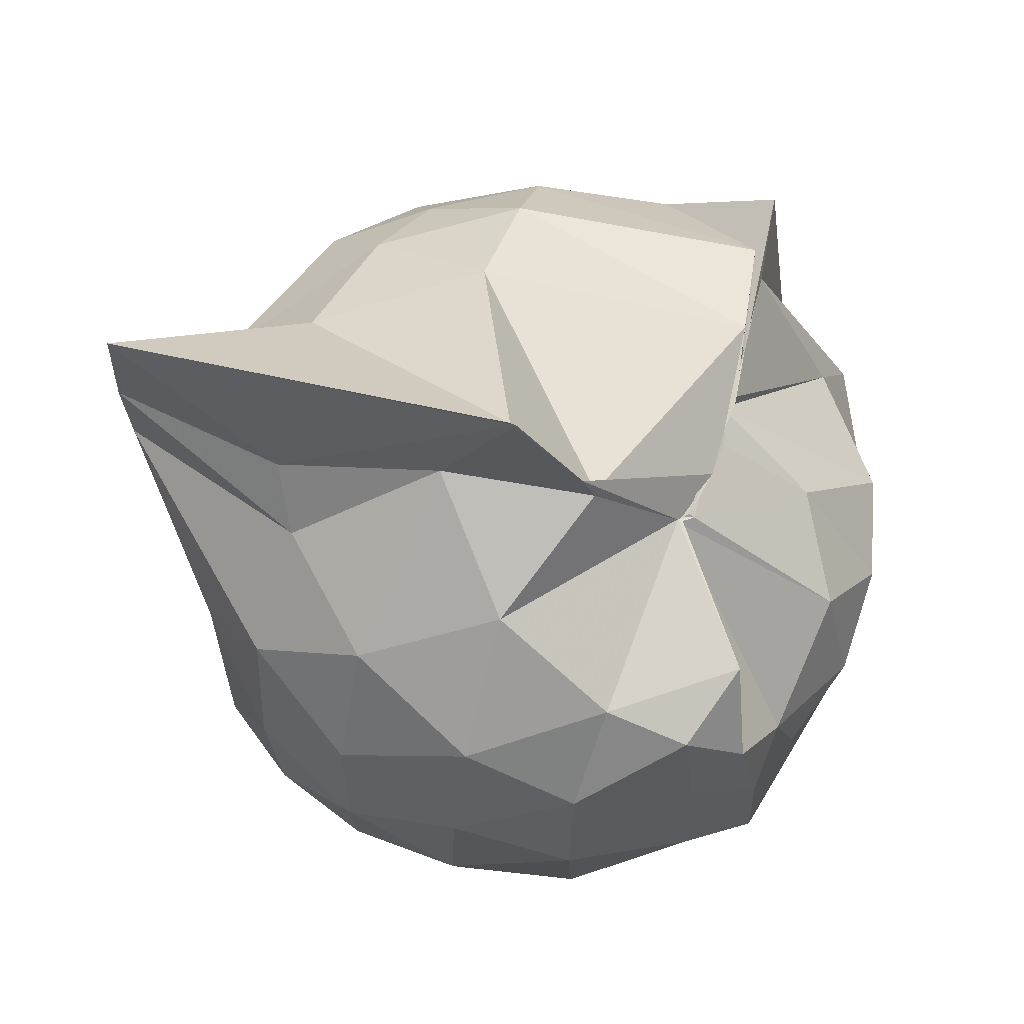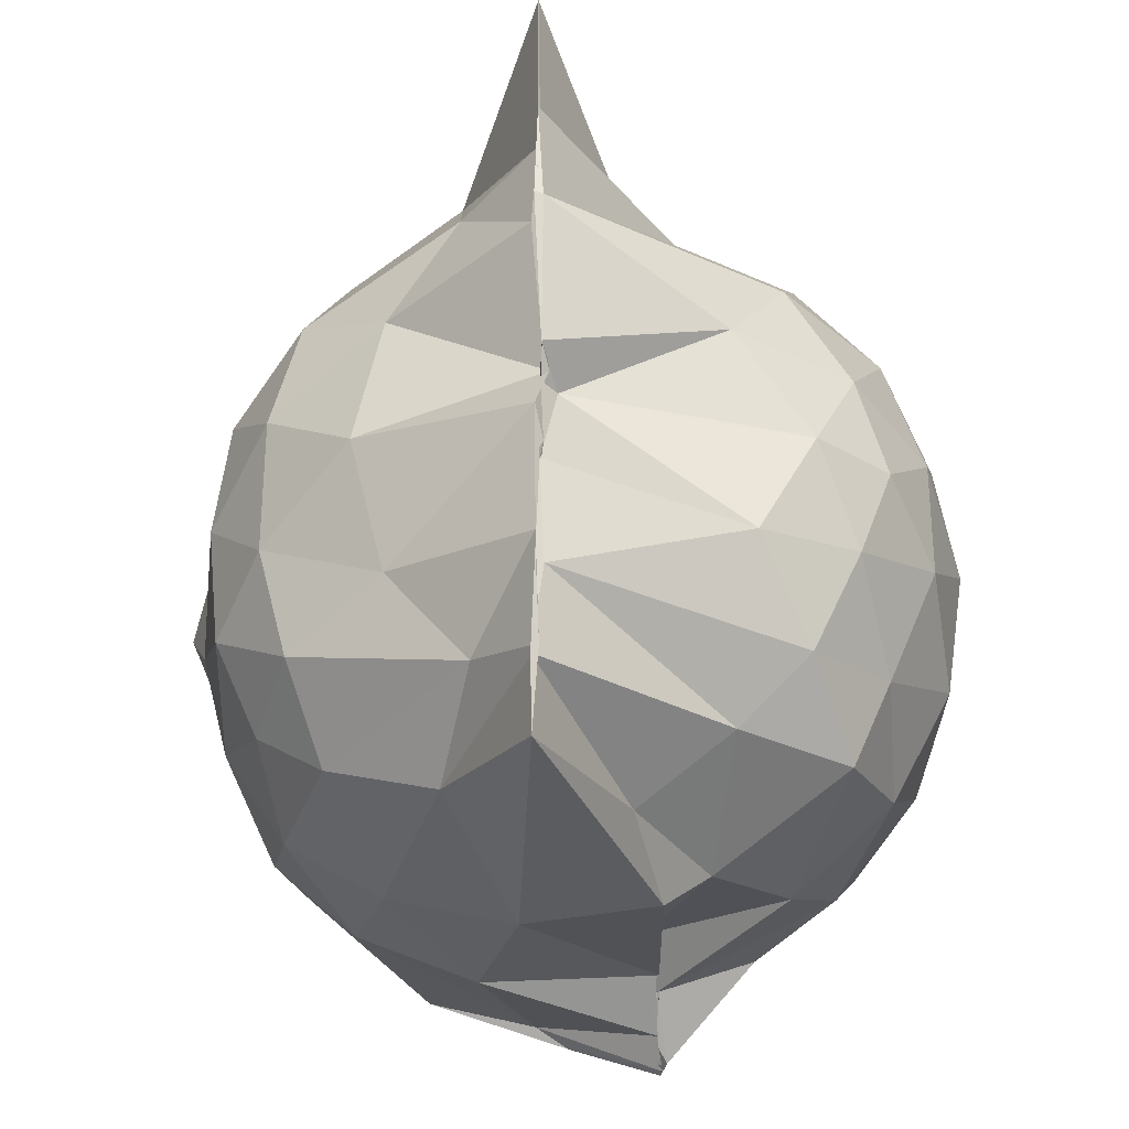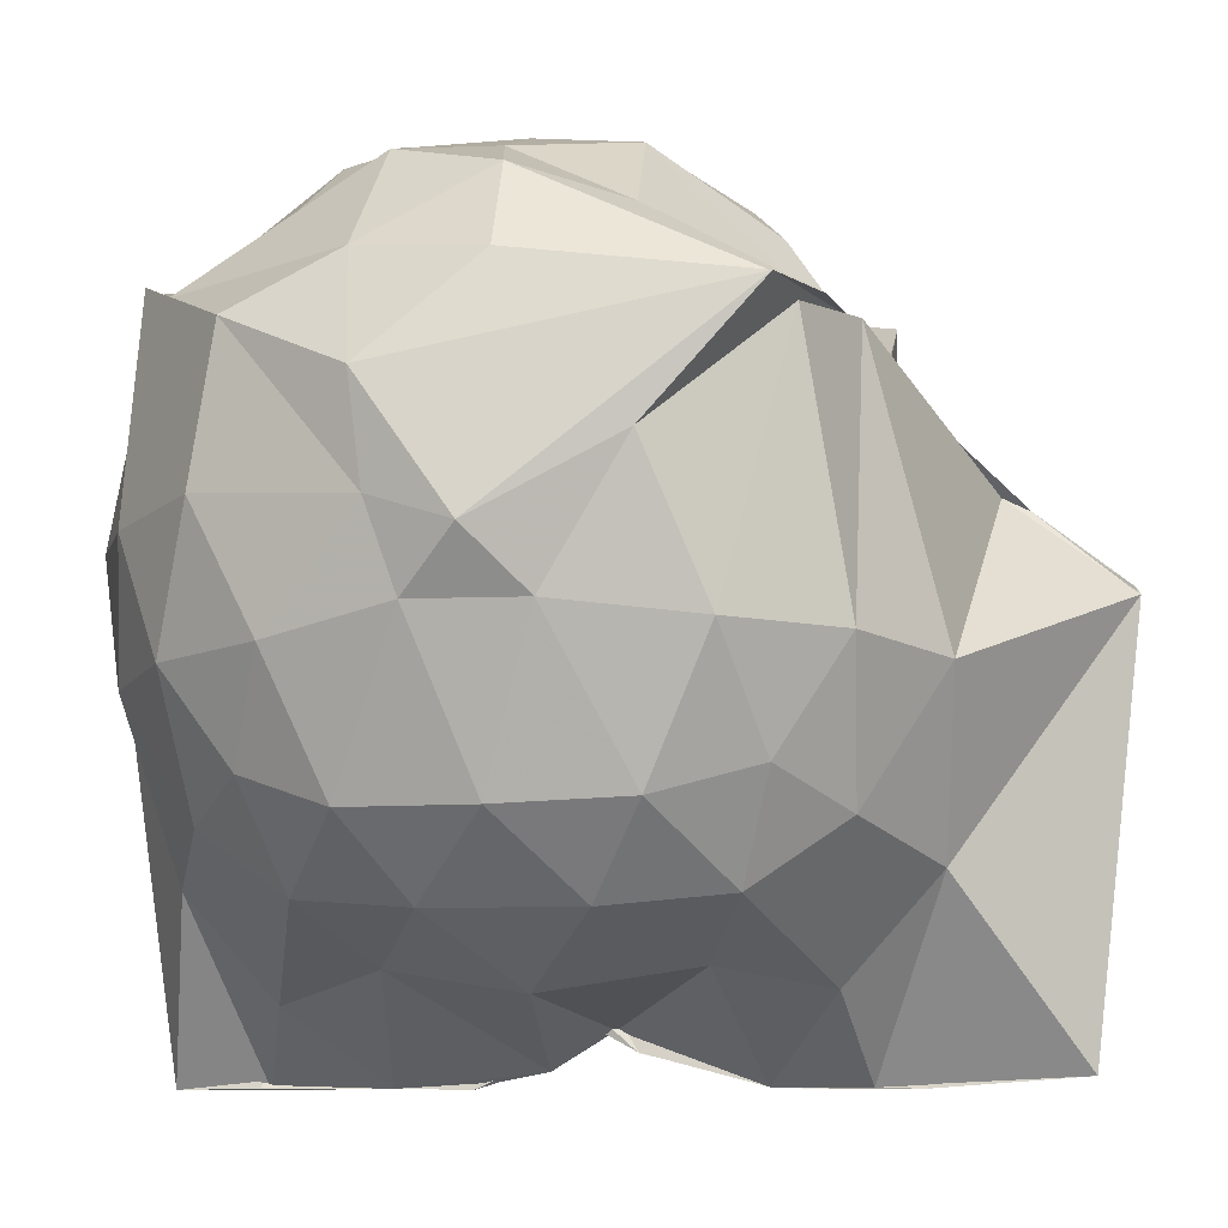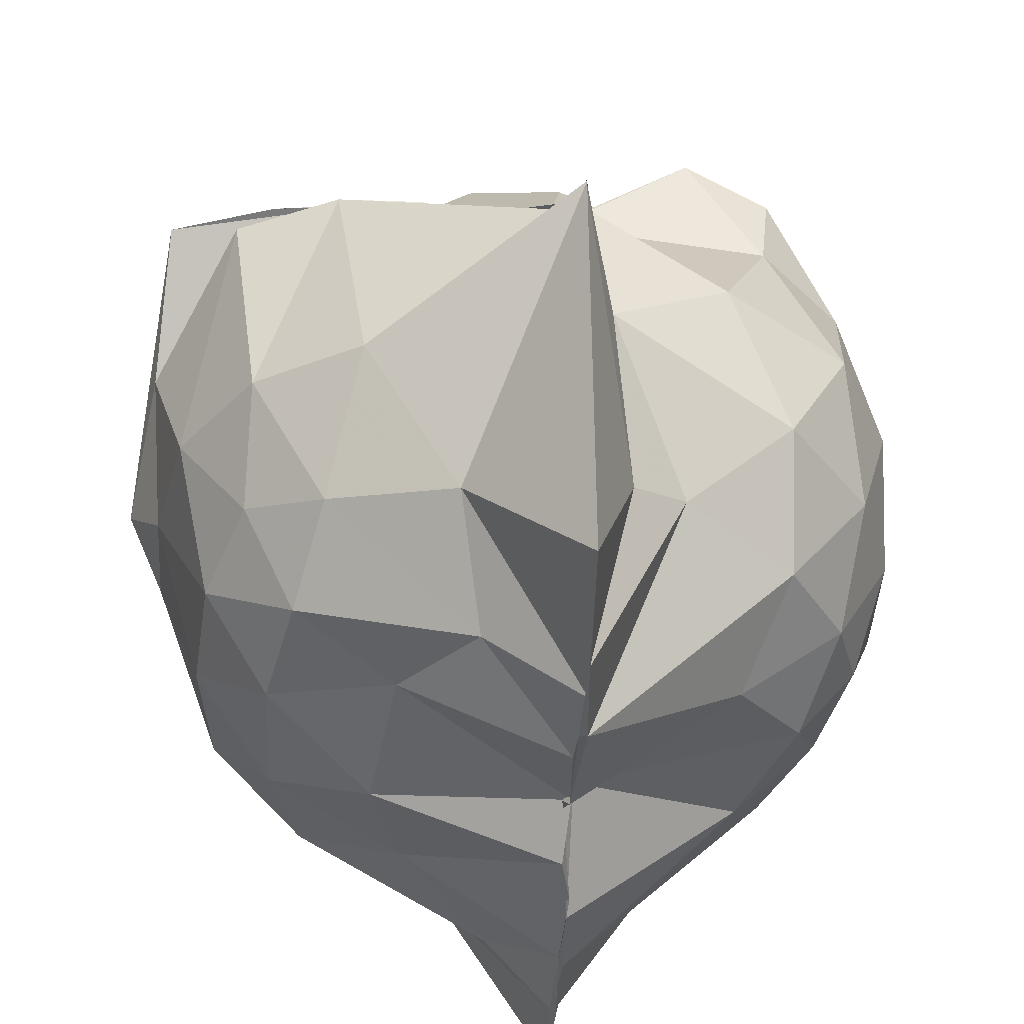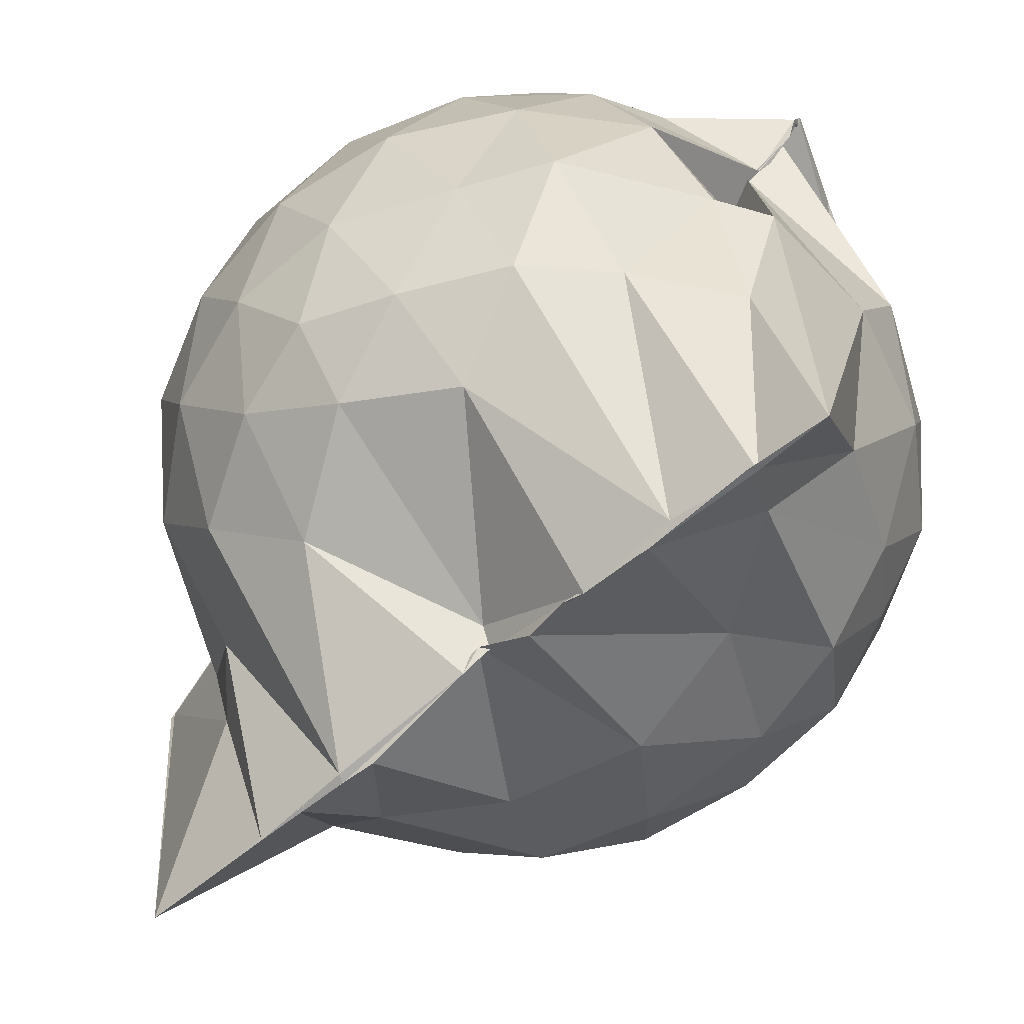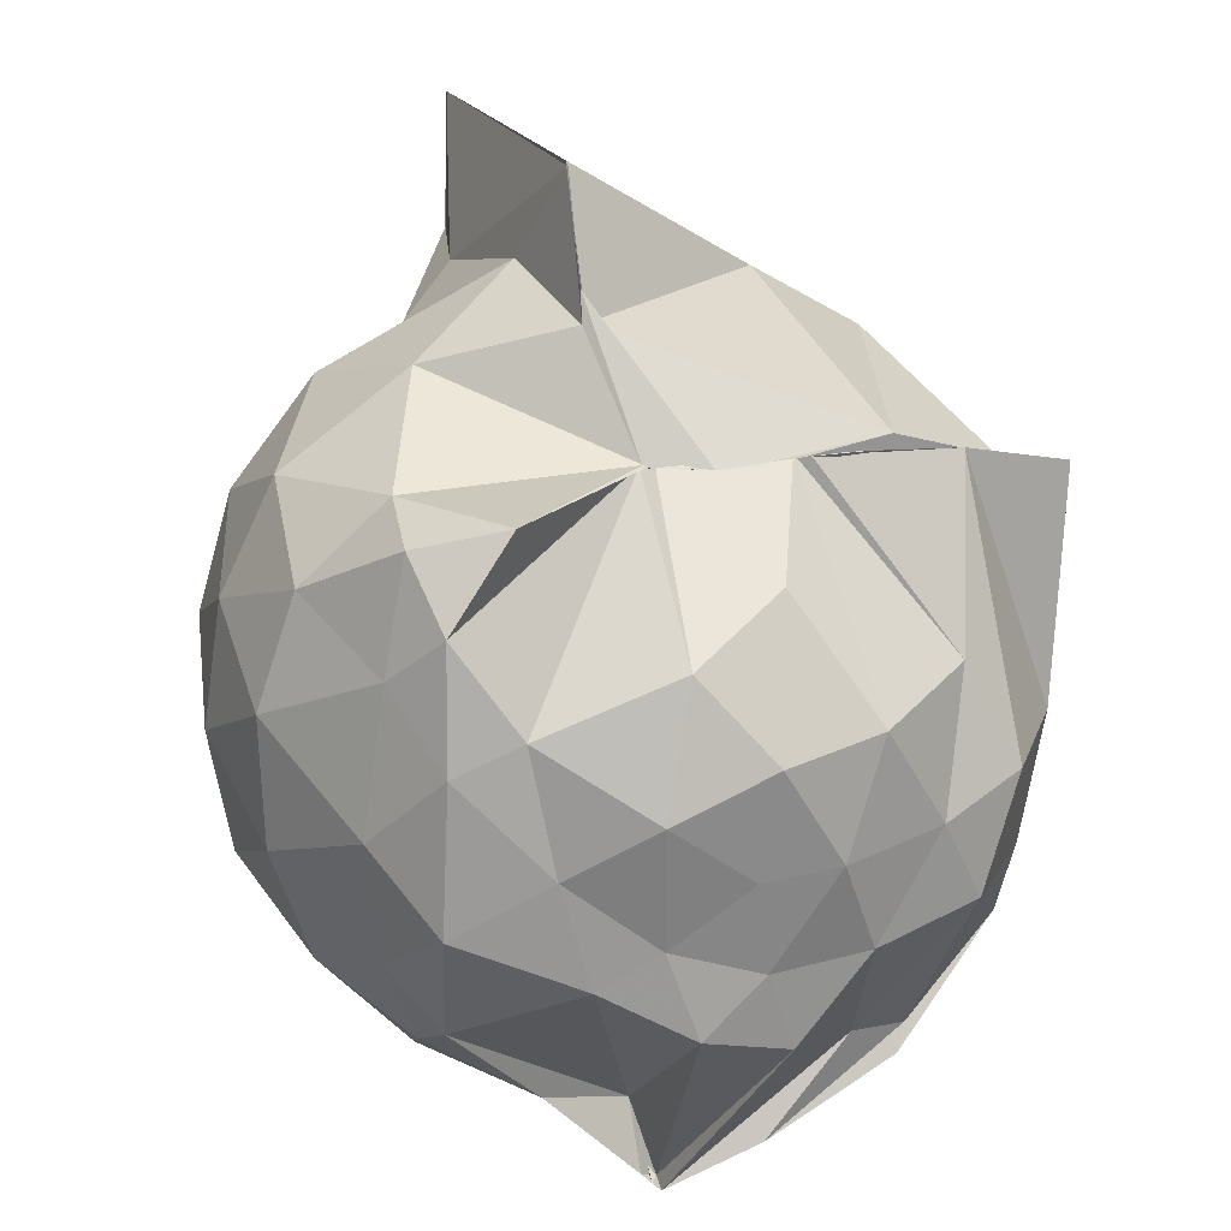
<metadata>
{"format":"obj","ext":"obj","renderer":"f3d","projection":"perspective","resolution":1024,"background":"white","views":[{"elev":72.9,"azim":-75.3,"up":"+Y"},{"elev":-30.7,"azim":-168.7,"up":"+Y"},{"elev":-9.0,"azim":101.3,"up":"+Z"},{"elev":-41.4,"azim":177.4,"up":"+Z"},{"elev":-62.1,"azim":-48.8,"up":"+Z"},{"elev":25.5,"azim":-17.1,"up":"+Y"}]}
</metadata>
<code>
v -0.8805 -0.1374 0.8773
v -0.9902 -0.03929 -0.7718
v -0.1577 -0.06621 0.5229
v -0.334 0.4804 0.4554
v -0.6444 0.5052 0.4561
v -0.7061 0.4955 0.4397
v -0.7425 0.493 0.4632
v -0.9348 0.5006 0.4261
v -0.9456 0.4975 0.4108
v -1.252 0.5003 0.6172
v -1.437 0.4515 0.5445
v -1.493 0.2189 0.5851
v -1.546 -0.09191 0.6052
v -1.515 -0.3729 0.567
v -1.442 -0.5719 0.5394
v -1.204 -0.7434 0.5588
v -1.001 -0.9661 0.563
v -0.9874 -0.9702 0.5932
v -0.9784 -0.968 0.5934
v -0.7669 -0.8895 0.6323
v -0.4338 -0.7317 0.5335
v -0.2202 -0.3343 0.5552
v -0.1051 0.421 0.4402
v -0.5263 0.4981 0.4585
v -0.6604 0.5048 0.4669
v -0.7198 0.4991 0.4569
v -0.8291 0.4945 0.4556
v -0.9543 0.4955 0.4097
v -0.9532 0.5003 0.4057
v -1.416 0.4782 0.3584
v -1.598 0.3044 0.3344
v -1.686 0.06703 0.3498
v -1.682 -0.2166 0.3628
v -1.598 -0.4791 0.3479
v -1.41 -0.6953 0.3668
v -1.001 -0.8487 0.4355
v -0.9879 -0.939 0.5277
v -0.9887 -0.9131 0.5296
v -0.6976 -0.844 0.5987
v -0.4602 -0.7838 0.5638
v -0.205 -0.5618 0.4385
v -0.08295 -0.2936 0.3117
v -0.07955 0.1947 0.1847
v -0.2517 0.4427 0.4254
v -0.4769 0.5231 0.4461
v -1.006 0.718 0.2209
v -1.009 0.7748 0.1928
v -1.015 0.7162 0.2223
v -1.308 0.6226 0.08909
v -1.58 0.429 0.081
v -1.7 0.1867 0.08161
v -1.743 -0.08955 0.0839
v -1.7 -0.365 0.08696
v -1.568 -0.6143 0.07904
v -1.341 -0.7961 0.1141
v -0.989 -0.75 0.3429
v -1.012 -0.8208 0.4071
v -0.6774 -0.9282 0.1116
v -0.4115 -0.8071 0.1051
v -0.2124 -0.6147 0.1281
v -0.09061 -0.2681 0.09268
v -0.02232 -0.0896 0.02867
v -0.1644 0.3136 -0.1184
v -0.3234 0.5242 -0.1237
v -0.5539 0.667 -0.1463
v -0.9877 0.9728 0.02722
v -0.9867 0.9647 0.03982
v -1.053 0.7425 -0.111
v -1.44 0.5158 -0.1989
v -1.621 0.2889 -0.2006
v -1.702 0.04308 -0.1721
v -1.701 -0.2163 -0.1699
v -1.595 -0.4738 -0.1937
v -1.512 -0.6645 -0.2055
v -1.209 -0.8374 -0.1242
v -1.12 -0.9194 -0.1858
v -0.8224 -0.9235 -0.1594
v -0.5408 -0.8463 -0.1651
v -0.3196 -0.6985 -0.1485
v -0.1752 -0.473 -0.1365
v -0.09405 -0.2041 -0.0869
v -0.1002 0.02482 -0.08911
v -0.3164 0.38 -0.3445
v -0.4853 0.5022 -0.419
v -0.755 0.6283 -0.491
v -0.9983 0.8727 -0.853
v -1.094 0.6249 -0.4727
v -1.209 0.5225 -0.4155
v -1.444 0.3415 -0.445
v -1.576 0.1164 -0.4121
v -1.635 -0.0865 -0.3635
v -1.569 -0.2909 -0.4103
v -1.465 -0.513 -0.4246
v -1.309 -0.6664 -0.4215
v -1.103 -0.8189 -0.418
v -0.999 -0.8773 -0.8749
v -0.7426 -0.7866 -0.514
v -0.4784 -0.6761 -0.4225
v -0.311 -0.5501 -0.346
v -0.233 -0.3551 -0.4144
v -0.2049 -0.0864 -0.4169
v -0.2338 0.1781 -0.4048
v -0.2959 -0.07699 0.7134
v -0.4016 0.1393 0.658
v -0.6726 0.5033 0.4405
v -0.7501 0.5029 0.4424
v -0.9387 0.4941 0.4401
v -0.9611 0.4999 0.4066
v -1.398 0.3293 0.6732
v -1.415 0.08123 0.7278
v -1.437 -0.2369 0.749
v -1.415 -0.5028 0.6448
v -1.004 -0.8282 0.4859
v -0.9762 -0.9586 0.5843
v -0.9769 -0.9708 0.6204
v -0.569 -0.697 0.5825
v -0.3955 -0.3077 0.7774
v -0.4861 -0.1206 0.7994
v -0.6238 0.1119 0.8335
v -0.7687 0.3478 0.6754
v -0.9829 0.2588 0.7906
v -1.273 0.1422 0.7445
v -1.234 -0.1202 0.797
v -1.177 -0.3465 0.8259
v -0.9882 -0.4545 0.8818
v -0.8006 -0.5104 0.8721
v -0.6405 -0.3311 0.8555
v -0.7164 -0.1244 0.8836
v -0.8409 0.09127 0.8823
v -1.055 0.002654 0.873
v -1.049 -0.2665 0.8518
v -0.8562 -0.3381 0.8701
v -0.4261 0.3127 -0.5533
v -0.8025 0.4302 -0.7018
v -1.008 0.465 -0.8729
v -1.003 0.5633 -0.8751
v -1.015 0.3402 -0.87
v -1.349 0.1452 -0.6066
v -1.503 -0.08602 -0.5275
v -1.385 -0.3133 -0.5768
v -1.017 -0.512 -0.8578
v -0.9949 -0.707 -0.8718
v -1.011 -0.6908 -0.8751
v -0.8472 -0.6275 -0.7232
v -0.4284 -0.4842 -0.5542
v -0.3679 -0.2428 -0.5753
v -0.3681 0.06501 -0.5775
v -0.6389 0.2211 -0.6648
v -0.9899 0.2723 -0.8717
v -0.9963 0.3479 -0.8746
v -0.999 0.02606 -0.8093
v -1.012 -0.03604 -0.7105
v -1.011 -0.2933 -0.8757
v -1.003 -0.4859 -0.8724
v -1.003 -0.4475 -0.8732
v -0.6547 -0.38 -0.6659
v -0.5896 -0.0908 -0.7137
v -1.006 -0.01837 -0.766
v -0.9999 0.02423 -0.807
v -0.985 -0.03002 -0.7573
v -1.015 -0.2451 -0.861
v -0.9937 -0.1413 -0.8424
f 3 23 4
f 4 23 24
f 4 24 5
f 5 24 25
f 5 25 6
f 6 25 26
f 6 26 7
f 7 26 27
f 7 27 8
f 8 27 28
f 8 28 9
f 9 28 29
f 9 29 10
f 10 29 30
f 10 30 11
f 11 30 31
f 11 31 12
f 12 31 32
f 12 32 13
f 13 32 33
f 13 33 14
f 14 33 34
f 14 34 15
f 15 34 35
f 15 35 16
f 16 35 36
f 16 36 17
f 17 36 37
f 17 37 18
f 18 37 38
f 18 38 19
f 19 38 39
f 19 39 20
f 20 39 40
f 20 40 21
f 21 40 41
f 21 41 22
f 22 41 42
f 22 42 3
f 3 42 23
f 23 43 24
f 24 43 44
f 24 44 25
f 25 44 45
f 25 45 26
f 26 45 46
f 26 46 27
f 27 46 47
f 27 47 28
f 28 47 48
f 28 48 29
f 29 48 49
f 29 49 30
f 30 49 50
f 30 50 31
f 31 50 51
f 31 51 32
f 32 51 52
f 32 52 33
f 33 52 53
f 33 53 34
f 34 53 54
f 34 54 35
f 35 54 55
f 35 55 36
f 36 55 56
f 36 56 37
f 37 56 57
f 37 57 38
f 38 57 58
f 38 58 39
f 39 58 59
f 39 59 40
f 40 59 60
f 40 60 41
f 41 60 61
f 41 61 42
f 42 61 62
f 42 62 23
f 23 62 43
f 43 63 44
f 44 63 64
f 44 64 45
f 45 64 65
f 45 65 46
f 46 65 66
f 46 66 47
f 47 66 67
f 47 67 48
f 48 67 68
f 48 68 49
f 49 68 69
f 49 69 50
f 50 69 70
f 50 70 51
f 51 70 71
f 51 71 52
f 52 71 72
f 52 72 53
f 53 72 73
f 53 73 54
f 54 73 74
f 54 74 55
f 55 74 75
f 55 75 56
f 56 75 76
f 56 76 57
f 57 76 77
f 57 77 58
f 58 77 78
f 58 78 59
f 59 78 79
f 59 79 60
f 60 79 80
f 60 80 61
f 61 80 81
f 61 81 62
f 62 81 82
f 62 82 43
f 43 82 63
f 63 83 64
f 64 83 84
f 64 84 65
f 65 84 85
f 65 85 66
f 66 85 86
f 66 86 67
f 67 86 87
f 67 87 68
f 68 87 88
f 68 88 69
f 69 88 89
f 69 89 70
f 70 89 90
f 70 90 71
f 71 90 91
f 71 91 72
f 72 91 92
f 72 92 73
f 73 92 93
f 73 93 74
f 74 93 94
f 74 94 75
f 75 94 95
f 75 95 76
f 76 95 96
f 76 96 77
f 77 96 97
f 77 97 78
f 78 97 98
f 78 98 79
f 79 98 99
f 79 99 80
f 80 99 100
f 80 100 81
f 81 100 101
f 81 101 82
f 82 101 102
f 82 102 63
f 63 102 83
f 103 104 118
f 104 119 118
f 104 105 119
f 105 120 119
f 105 106 120
f 106 107 120
f 107 121 120
f 107 108 121
f 108 122 121
f 108 109 122
f 109 110 122
f 110 123 122
f 110 111 123
f 111 124 123
f 111 112 124
f 112 113 124
f 113 125 124
f 113 114 125
f 114 126 125
f 114 115 126
f 115 116 126
f 116 127 126
f 116 117 127
f 117 118 127
f 117 103 118
f 118 119 128
f 119 129 128
f 119 120 129
f 120 121 129
f 121 130 129
f 121 122 130
f 122 123 130
f 123 131 130
f 123 124 131
f 124 125 131
f 125 132 131
f 125 126 132
f 126 127 132
f 127 128 132
f 127 118 128
f 133 148 134
f 134 148 149
f 134 149 135
f 135 149 150
f 135 150 136
f 136 150 137
f 137 150 151
f 137 151 138
f 138 151 152
f 138 152 139
f 139 152 140
f 140 152 153
f 140 153 141
f 141 153 154
f 141 154 142
f 142 154 143
f 143 154 155
f 143 155 144
f 144 155 156
f 144 156 145
f 145 156 146
f 146 156 157
f 146 157 147
f 147 157 148
f 147 148 133
f 148 158 149
f 149 158 159
f 149 159 150
f 150 159 151
f 151 159 160
f 151 160 152
f 152 160 153
f 153 160 161
f 153 161 154
f 154 161 155
f 155 161 162
f 155 162 156
f 156 162 157
f 157 162 158
f 157 158 148
f 3 4 103
f 103 4 104
f 4 5 104
f 104 5 105
f 5 6 105
f 105 6 106
f 6 7 106
f 7 8 106
f 106 8 107
f 8 9 107
f 107 9 108
f 9 10 108
f 108 10 109
f 10 11 109
f 11 12 109
f 109 12 110
f 12 13 110
f 110 13 111
f 13 14 111
f 111 14 112
f 14 15 112
f 15 16 112
f 112 16 113
f 16 17 113
f 113 17 114
f 17 18 114
f 114 18 115
f 18 19 115
f 19 20 115
f 115 20 116
f 20 21 116
f 116 21 117
f 21 22 117
f 117 22 103
f 22 3 103
f 83 133 84
f 84 133 134
f 84 134 85
f 85 134 135
f 85 135 86
f 86 135 136
f 86 136 87
f 87 136 88
f 88 136 137
f 88 137 89
f 89 137 138
f 89 138 90
f 90 138 139
f 90 139 91
f 91 139 92
f 92 139 140
f 92 140 93
f 93 140 141
f 93 141 94
f 94 141 142
f 94 142 95
f 95 142 96
f 96 142 143
f 96 143 97
f 97 143 144
f 97 144 98
f 98 144 145
f 98 145 99
f 99 145 100
f 100 145 146
f 100 146 101
f 101 146 147
f 101 147 102
f 102 147 133
f 102 133 83
f 128 129 1
f 129 130 1
f 130 131 1
f 131 132 1
f 132 128 1
f 159 158 2
f 160 159 2
f 161 160 2
f 162 161 2
f 158 162 2

</code>
